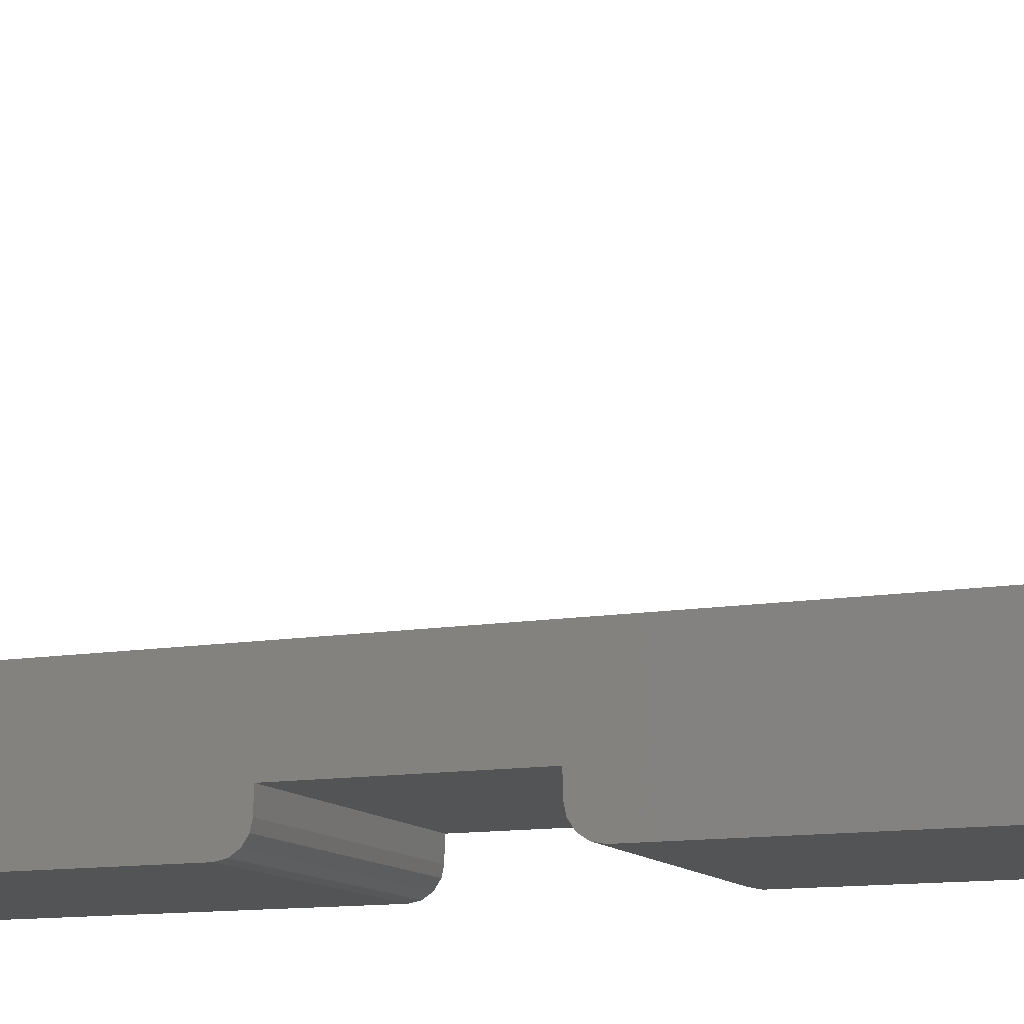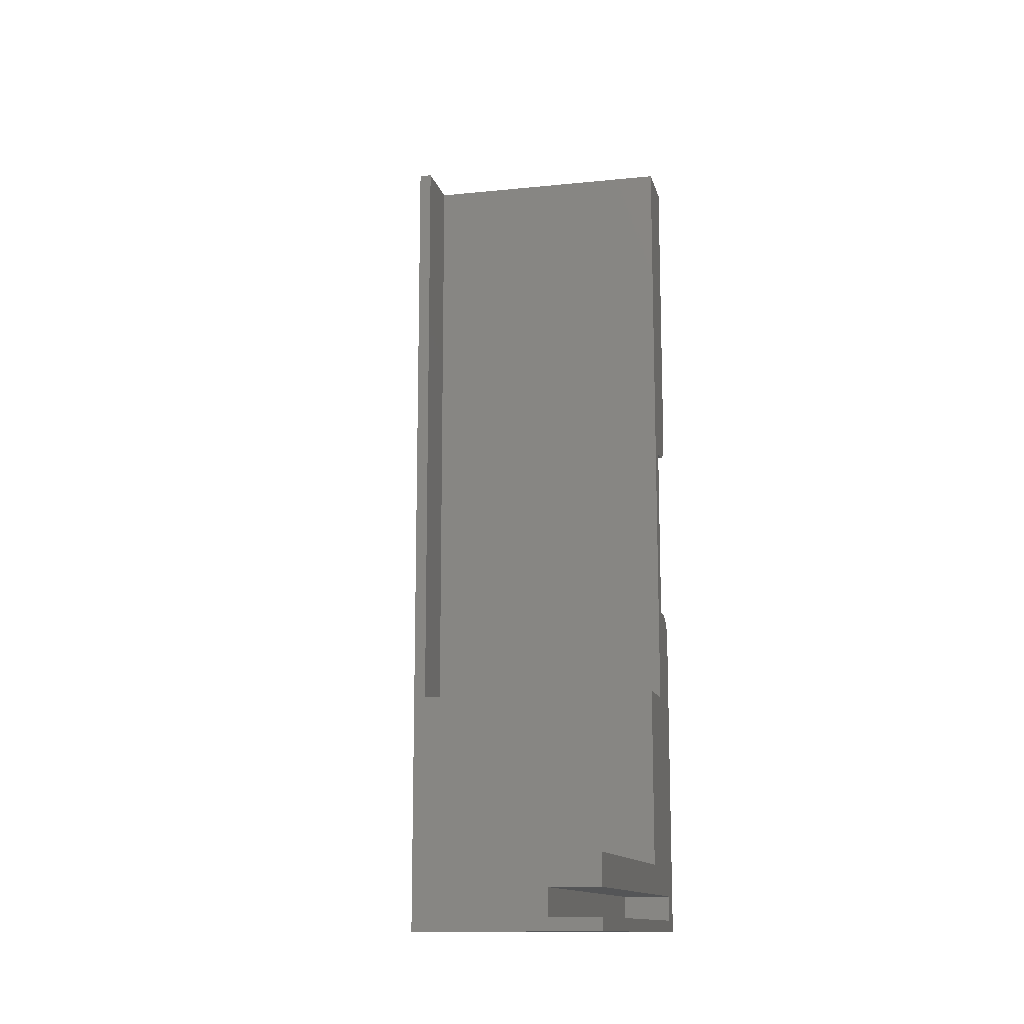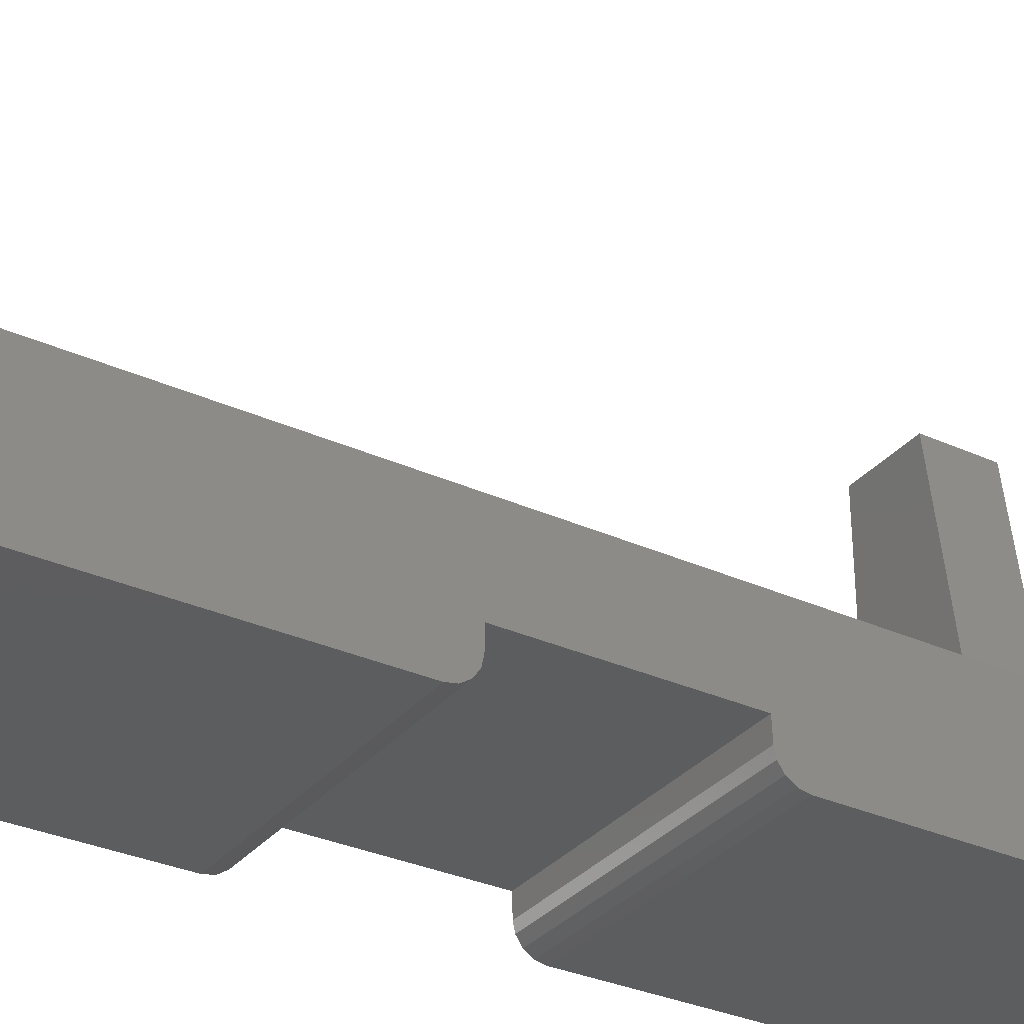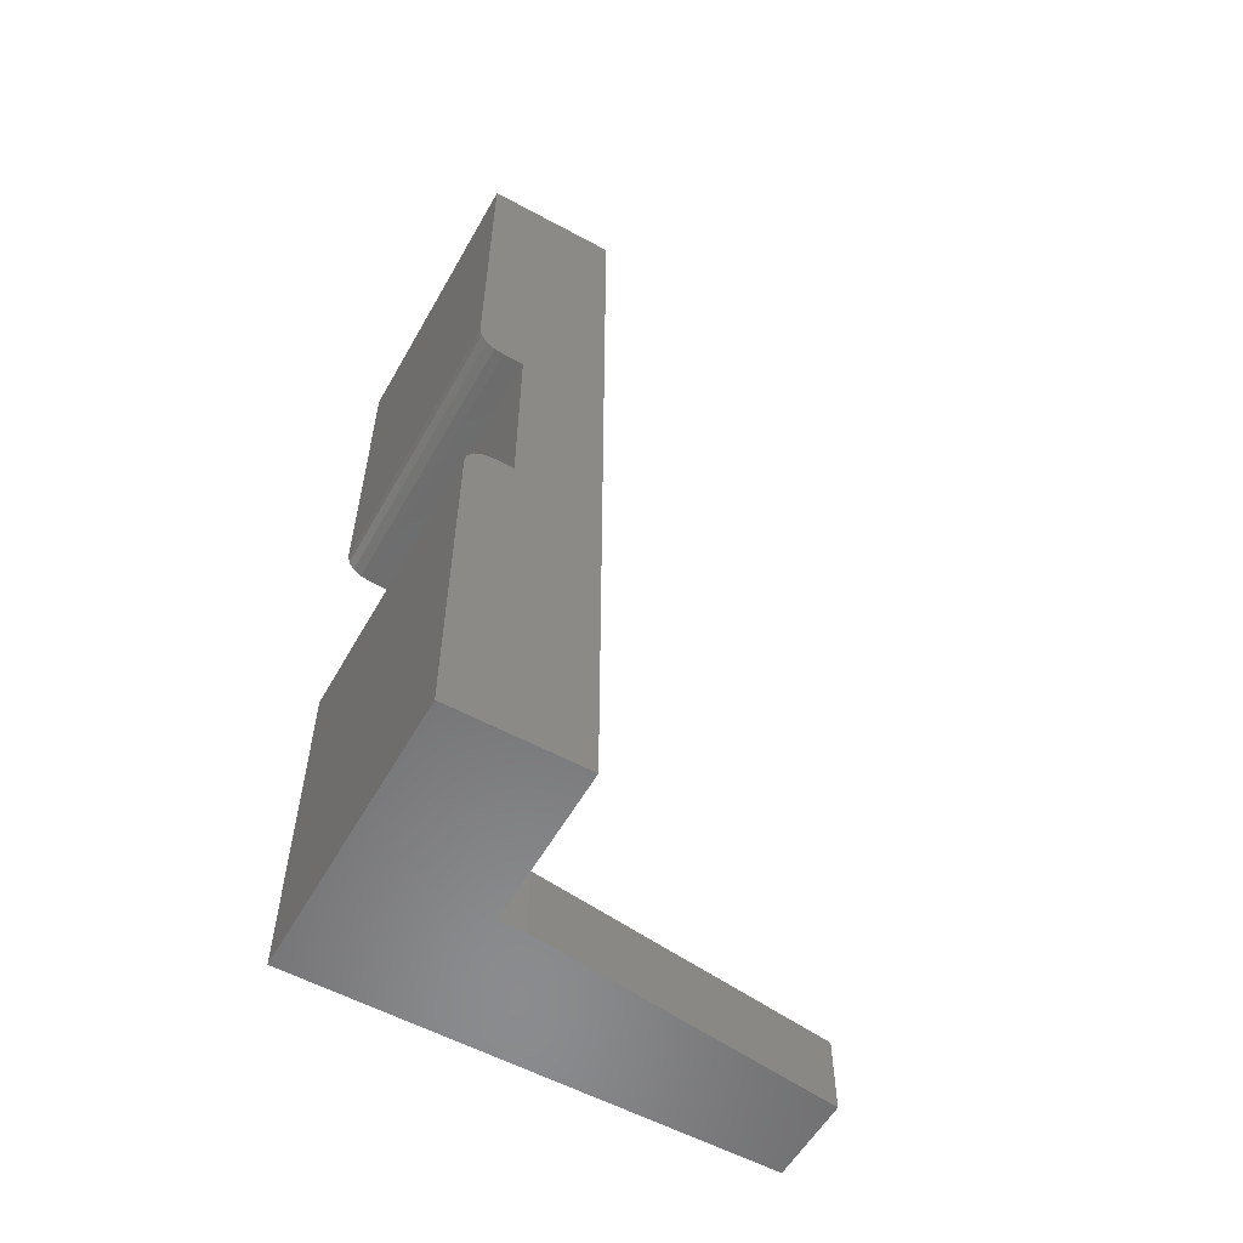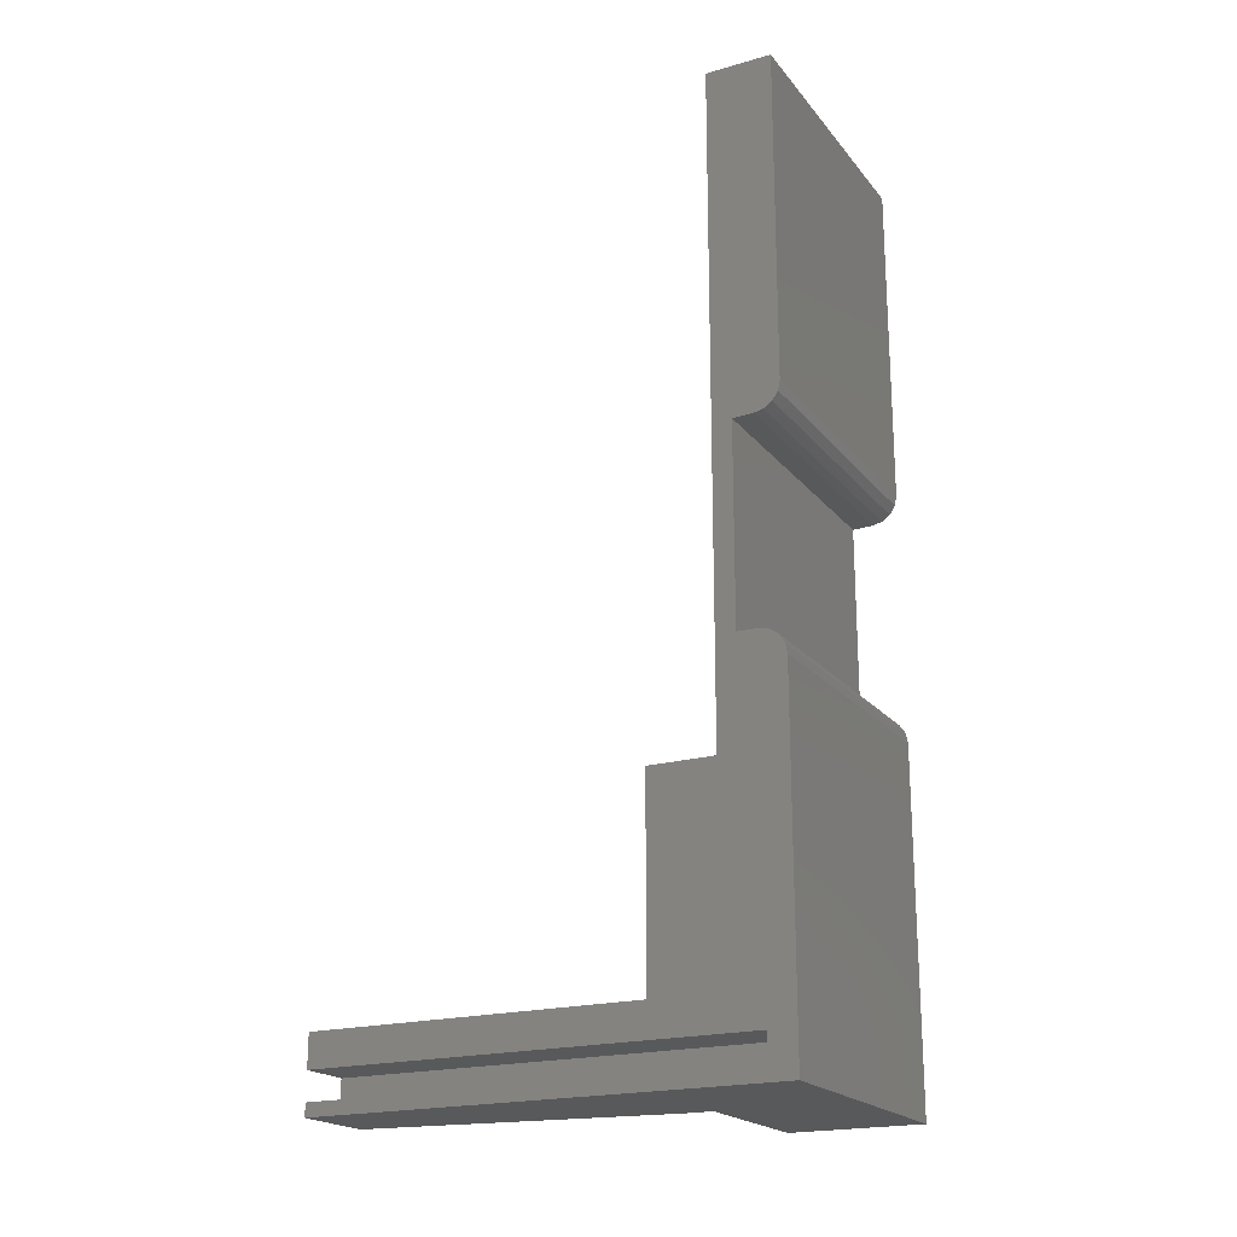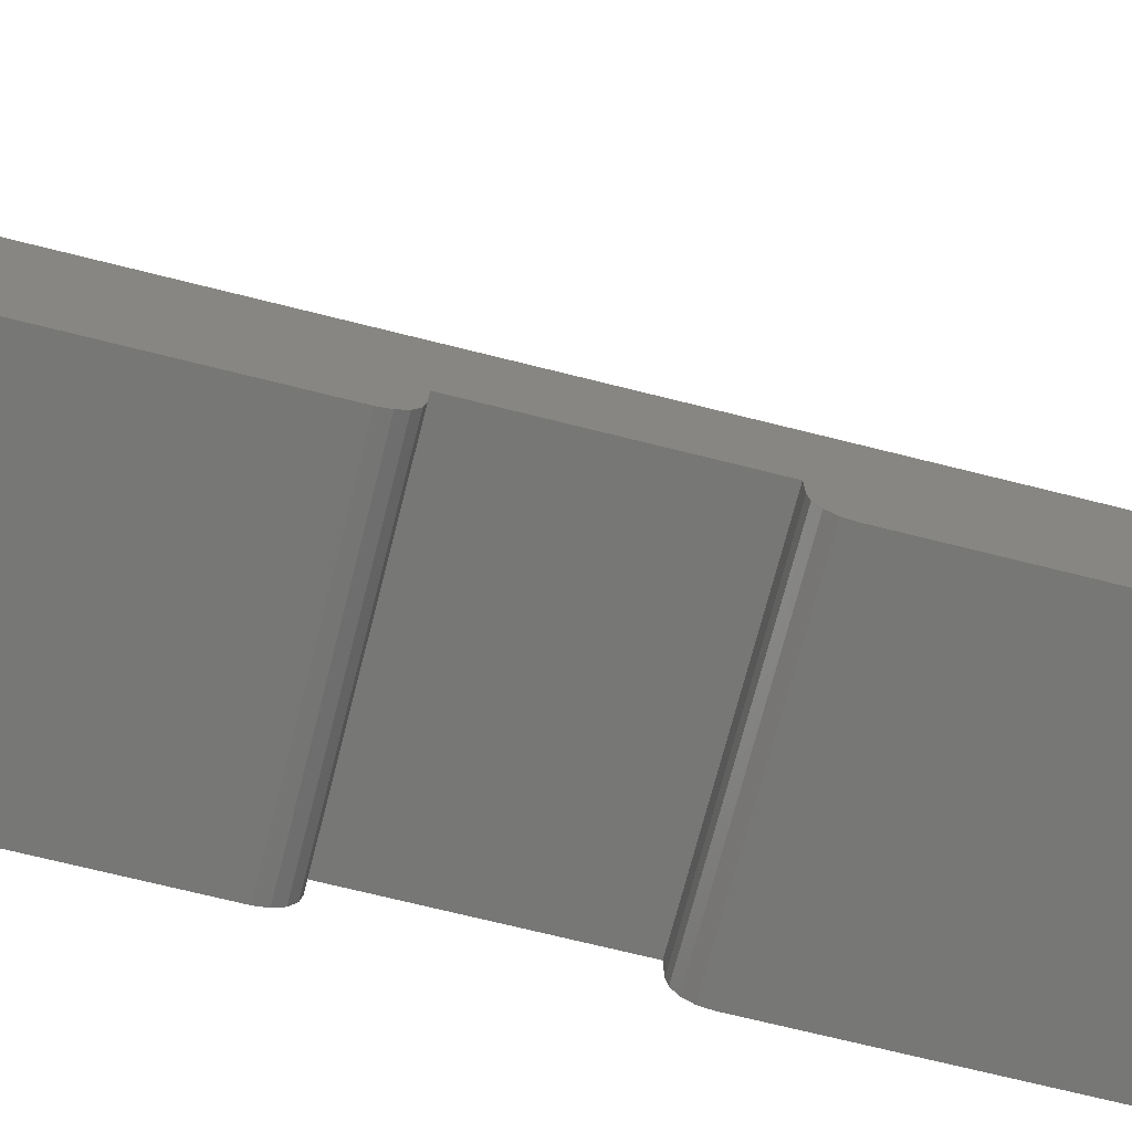
<metadata>
{"format":"stl","ext":"stl","renderer":"f3d","projection":"perspective","resolution":1024,"background":"white","views":[{"elev":-12.2,"azim":-67.5,"up":"+Z"},{"elev":-13.1,"azim":13.1,"up":"+Y"},{"elev":-32.2,"azim":-122.4,"up":"+Z"},{"elev":-57.0,"azim":-119.4,"up":"+Y"},{"elev":-20.4,"azim":117.4,"up":"+Y"},{"elev":-69.7,"azim":-104.2,"up":"+Z"}]}
</metadata>
<code>
# stl→obj: 77 verts, 150 faces
v 55.95 108.2 -5
v 66.7 120.8 -5
v 66.7 95.63 -5
v 45.2 120.8 5
v 45.2 120.8 -5
v 45.2 50.1 5
v 45.2 95.63 -5
v 45.2 93.59 -1.5
v 45.2 93.63 -3.057
v 45.2 94.86 -4.848
v 45.2 77.34 -4.848
v 45.2 76.57 -5
v 45.2 50.1 -5
v 66.7 120.8 3.553e-15
v 46.2 120.8 3.553e-15
v 66.7 93.59 -1.5
v 66.7 93.63 -3.057
v 66.7 94.86 -4.848
v 66.7 50.1 30
v 66.7 50.1 -5
v 66.7 51.1 -3
v 66.7 77.34 -4.848
v 66.7 70.6 3.553e-15
v 66.7 76.57 -5
v 55.95 63.34 -5
v 66.7 53.2 -3
v 60.2 50.1 30
v 57.2 50.1 7
v 57.2 50.1 5
v 55.95 76.95 -4.924
v 55.95 95.25 -4.924
v 45.2 77.98 -4.414
v 55.95 94.54 -4.631
v 66.7 94.22 -4.414
v 45.2 93.78 -3.765
v 45.2 94.22 -4.414
v 66.7 93.78 -3.765
v 55.95 77.66 -4.631
v 66.7 77.98 -4.414
v 45.2 78.42 -3.765
v 55.95 78.2 -4.09
v 66.7 78.42 -3.765
v 55.95 94 -4.09
v 55.95 93.71 -3.411
v 55.95 78.49 -3.411
v 66.7 78.57 -3.057
v 45.2 78.57 -3.057
v 55.95 78.59 -2.279
v 66.7 78.61 -1.5
v 55.95 93.61 -2.279
v 45.2 78.61 -1.5
v 64.7 52.15 -3
v 62.7 53.2 -3
v 62.7 51.1 -3
v 64.7 51.1 13.5
v 66.7 51.1 30
v 62.7 52.15 13.5
v 62.7 53.2 30
v 62.7 51.1 30
v 64.7 53.2 13.5
v 66.7 53.2 30
v 66.7 55.7 5
v 55.95 86.1 -1.5
v 56.45 95.68 3.553e-15
v 46.2 70.6 3.553e-15
v 66.7 70.6 5
v 56.45 70.6 2.5
v 46.2 95.68 2.5
v 46.2 70.6 5
v 46.2 120.8 5
v 66.7 55.7 30
v 57.2 52.9 6
v 57.2 55.7 7
v 57.2 55.7 5
v 61.6 55.7 15.4
v 60.2 55.7 30
v 58.7 52.9 18.5
f 1 2 3
f 4 5 6
f 5 7 8
f 5 8 6
f 8 7 9
f 7 10 9
f 11 12 6
f 12 13 6
f 14 2 15
f 2 5 15
f 4 15 5
f 14 16 2
f 2 16 3
f 16 17 3
f 3 17 18
f 19 20 21
f 22 23 24
f 1 7 5
f 1 5 2
f 25 13 12
f 1 3 7
f 24 23 20
f 23 26 20
f 26 21 20
f 19 27 20
f 27 28 20
f 28 29 20
f 29 6 20
f 20 6 13
f 30 12 11
f 30 24 12
f 30 22 24
f 31 10 7
f 31 3 18
f 31 7 3
f 25 24 20
f 25 12 24
f 25 20 13
f 31 18 10
f 30 11 22
f 32 11 6
f 33 18 34
f 9 10 35
f 10 36 35
f 18 37 34
f 38 11 32
f 38 22 11
f 38 39 22
f 39 23 22
f 33 36 10
f 17 37 18
f 33 10 18
f 38 32 39
f 33 34 36
f 40 32 6
f 41 42 39
f 41 39 32
f 41 32 40
f 43 34 37
f 43 36 34
f 42 23 39
f 43 35 36
f 43 37 35
f 41 40 42
f 44 35 37
f 45 46 42
f 47 40 6
f 44 37 17
f 44 9 35
f 45 42 40
f 46 23 42
f 45 40 47
f 45 47 46
f 44 17 9
f 48 49 46
f 49 23 46
f 50 9 17
f 50 17 16
f 50 8 9
f 48 47 51
f 48 46 47
f 51 47 6
f 52 26 53
f 52 21 26
f 52 53 54
f 55 56 21
f 57 53 58
f 52 54 21
f 57 59 54
f 55 54 59
f 60 26 61
f 60 58 53
f 60 53 26
f 57 54 53
f 55 21 54
f 23 62 26
f 61 26 62
f 56 19 21
f 50 16 8
f 48 51 49
f 63 8 16
f 16 23 49
f 14 23 16
f 63 51 8
f 63 16 49
f 63 49 51
f 8 51 6
f 64 15 65
f 64 23 14
f 64 14 15
f 66 62 23
f 67 66 23
f 68 69 65
f 64 65 23
f 67 23 65
f 67 65 69
f 68 65 15
f 70 15 4
f 68 15 70
f 67 69 66
f 68 70 69
f 71 61 62
f 72 29 28
f 72 73 74
f 66 69 62
f 75 62 74
f 74 6 29
f 69 6 74
f 62 69 74
f 75 71 62
f 4 6 69
f 70 4 69
f 75 74 73
f 72 74 29
f 72 28 73
f 75 73 76
f 77 76 73
f 77 28 27
f 77 73 28
f 60 61 58
f 55 59 56
f 57 58 59
f 75 76 71
f 77 27 76
f 58 27 59
f 19 59 27
f 56 59 19
f 61 76 58
f 71 76 61
f 76 27 58

</code>
